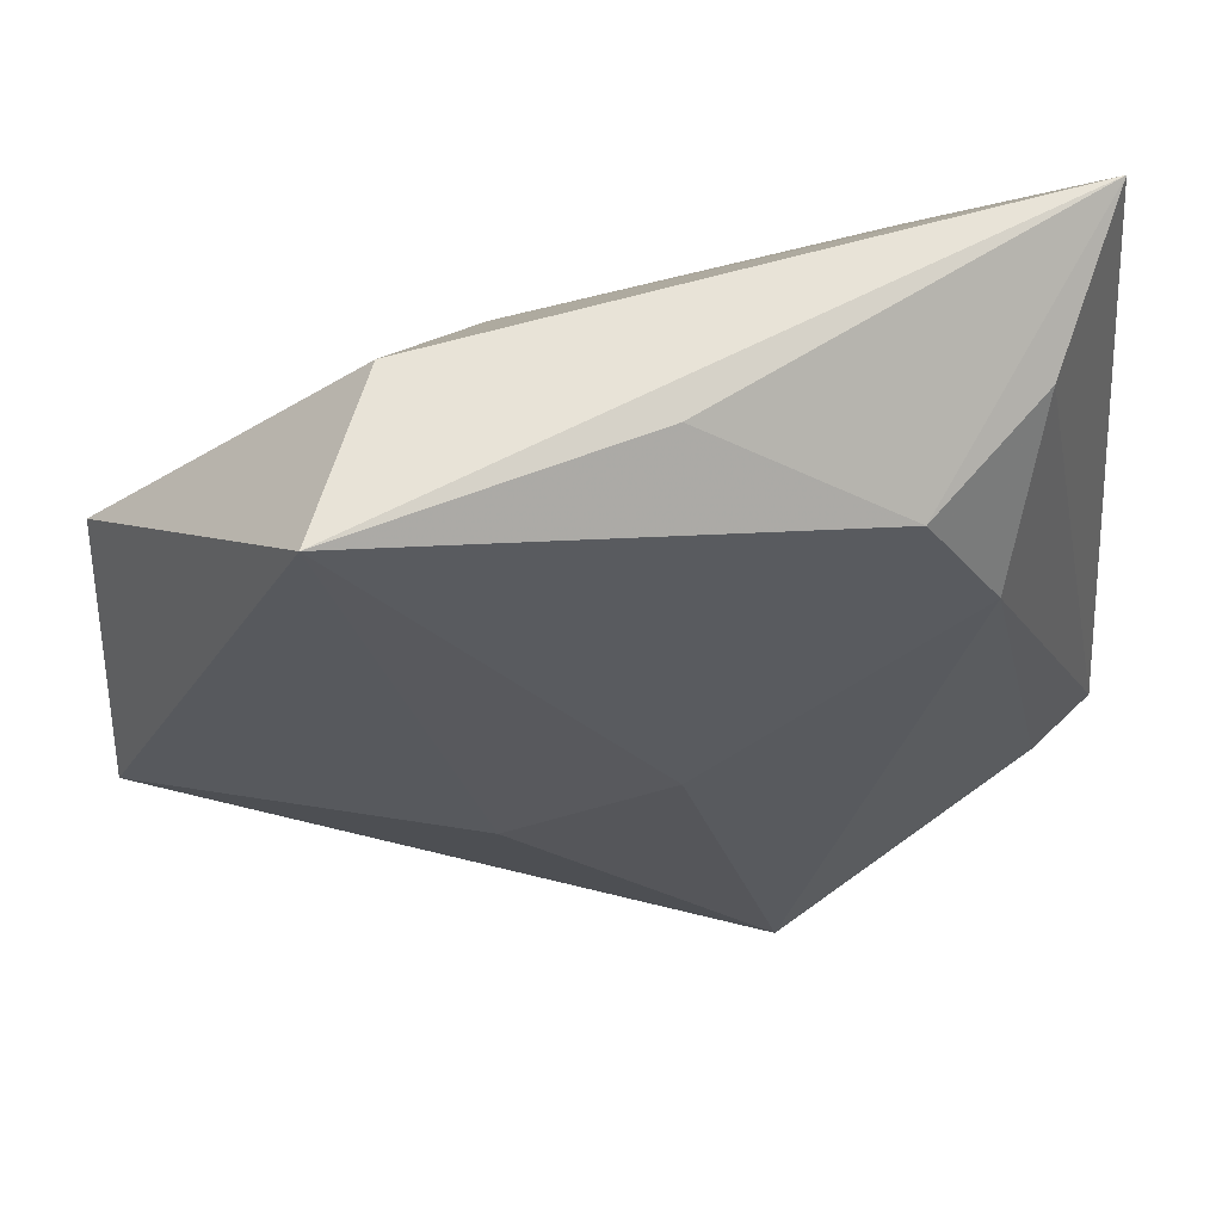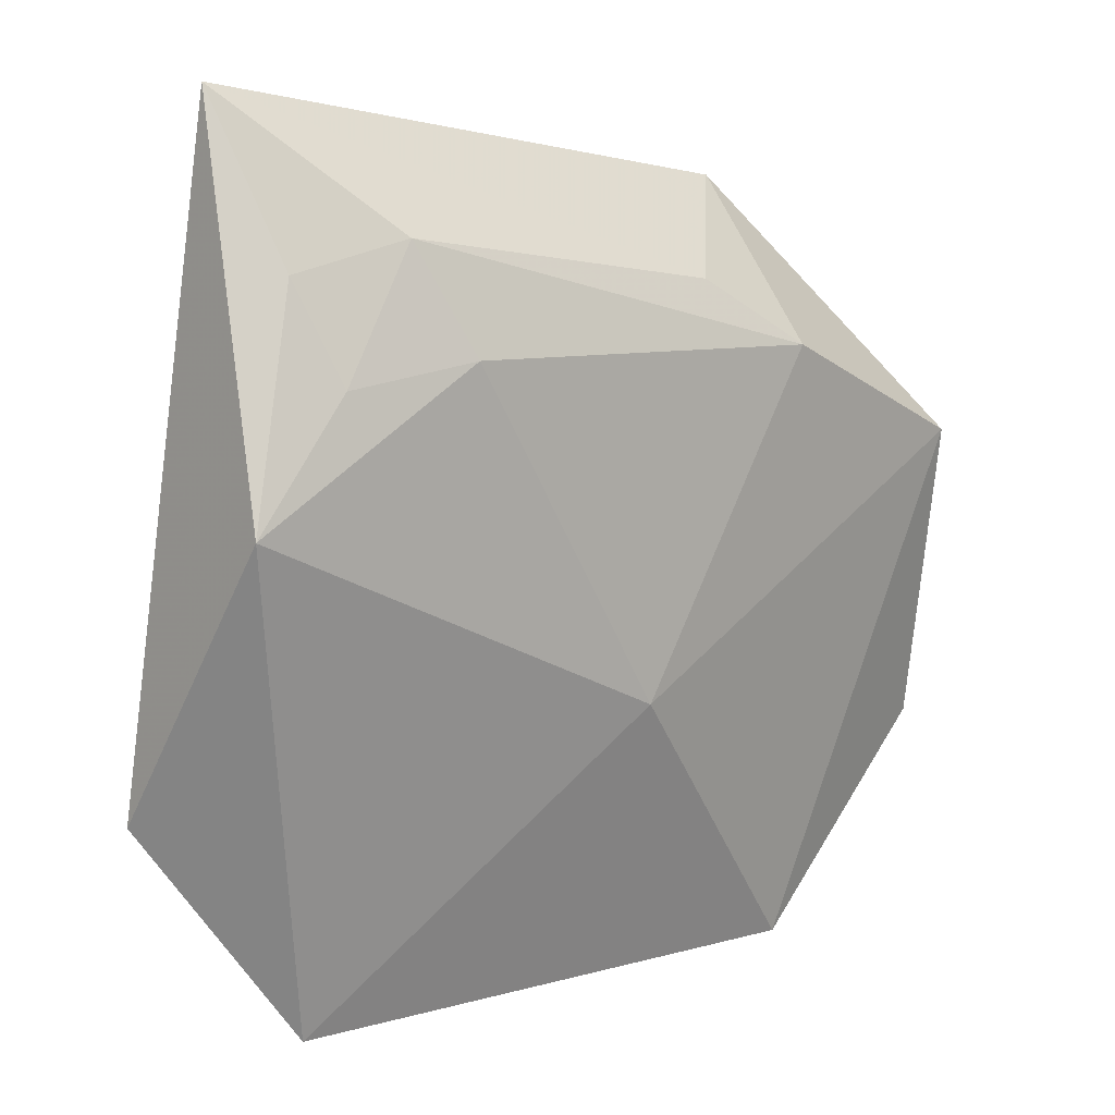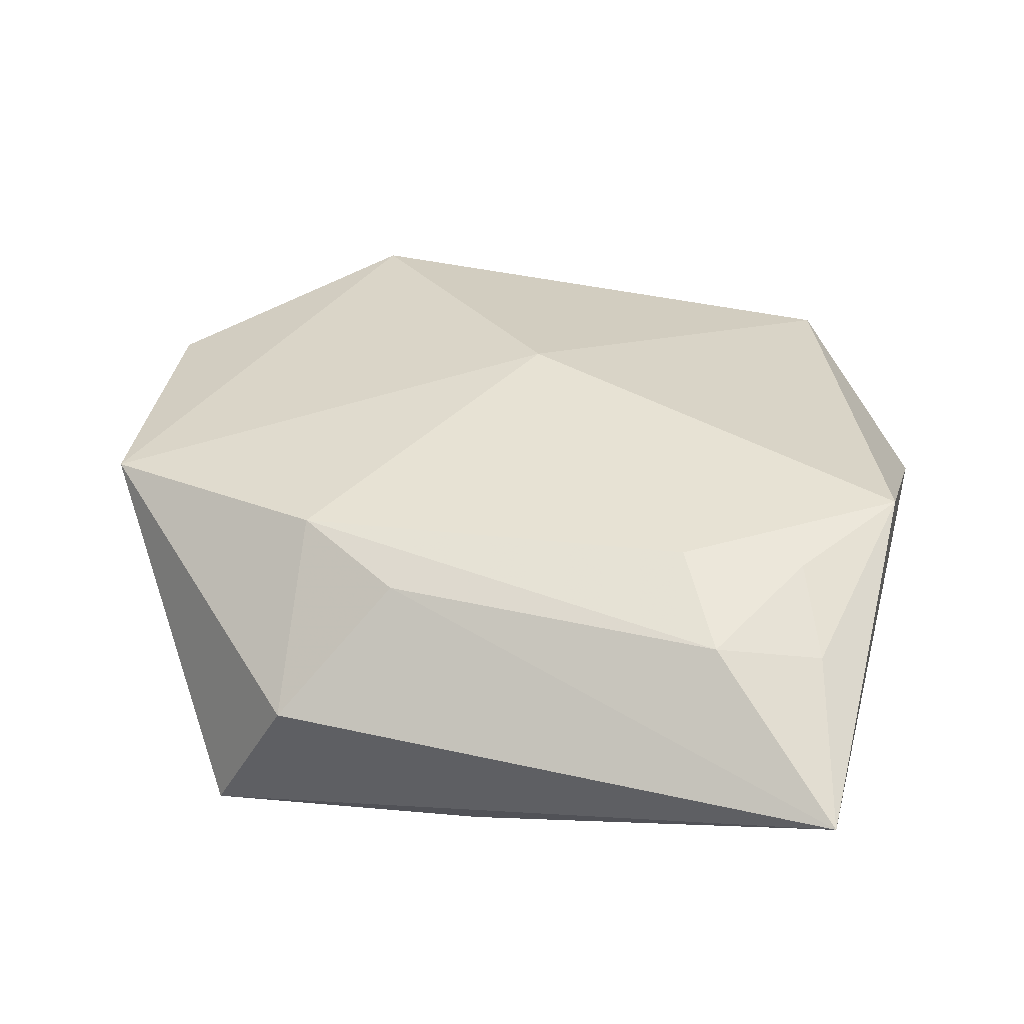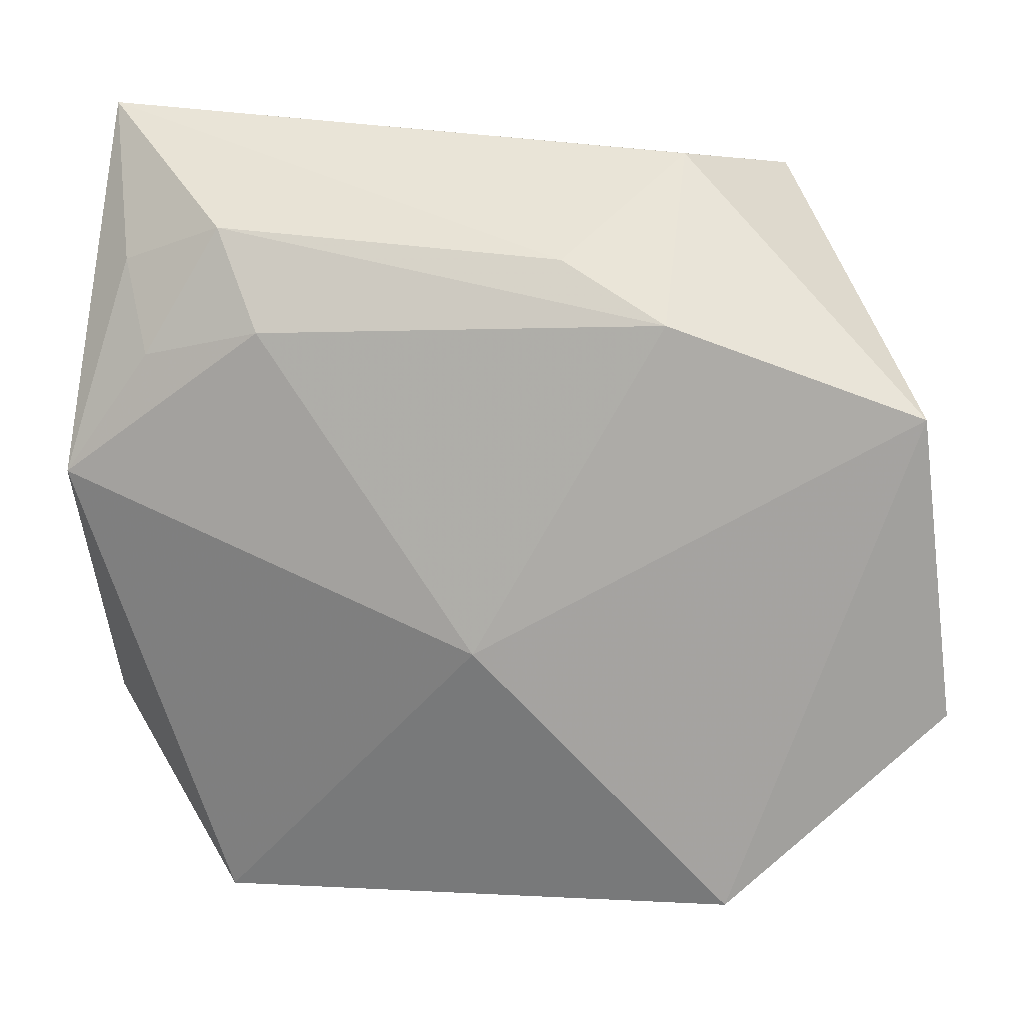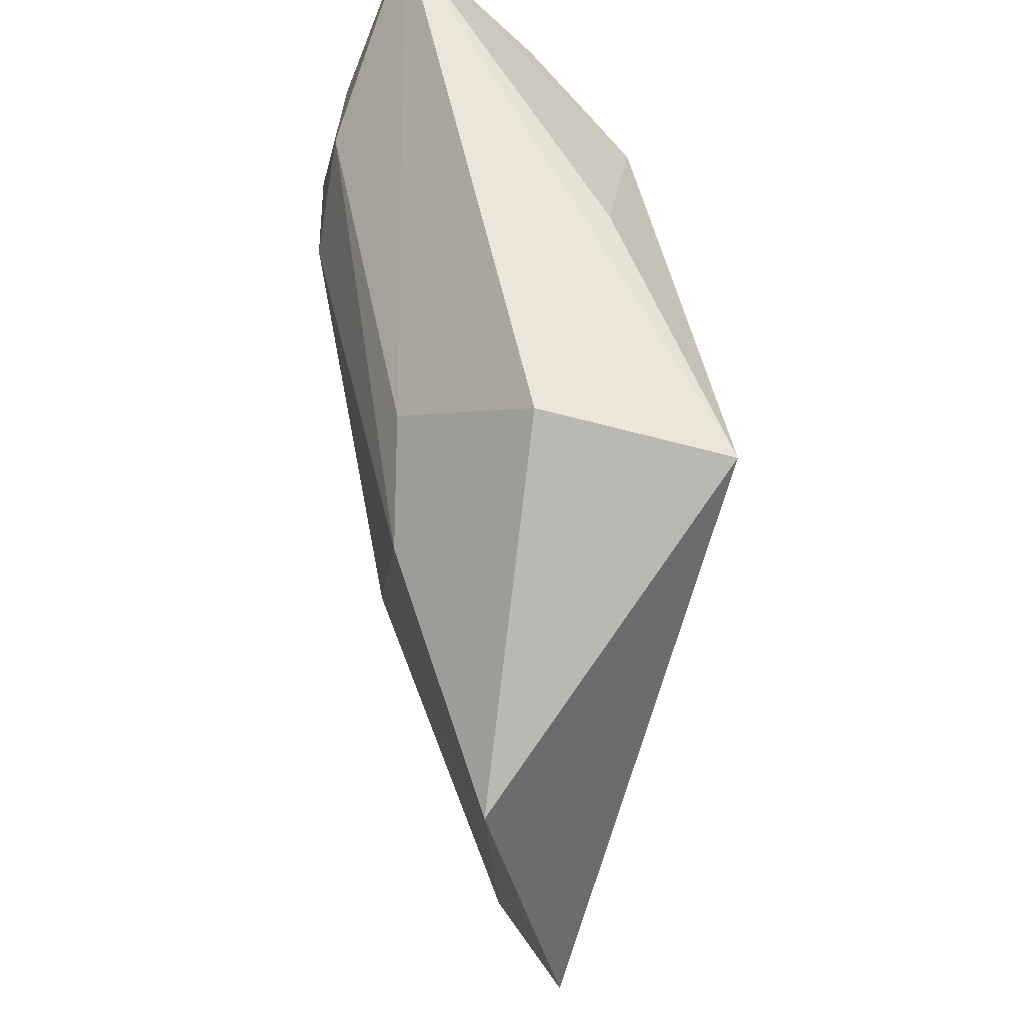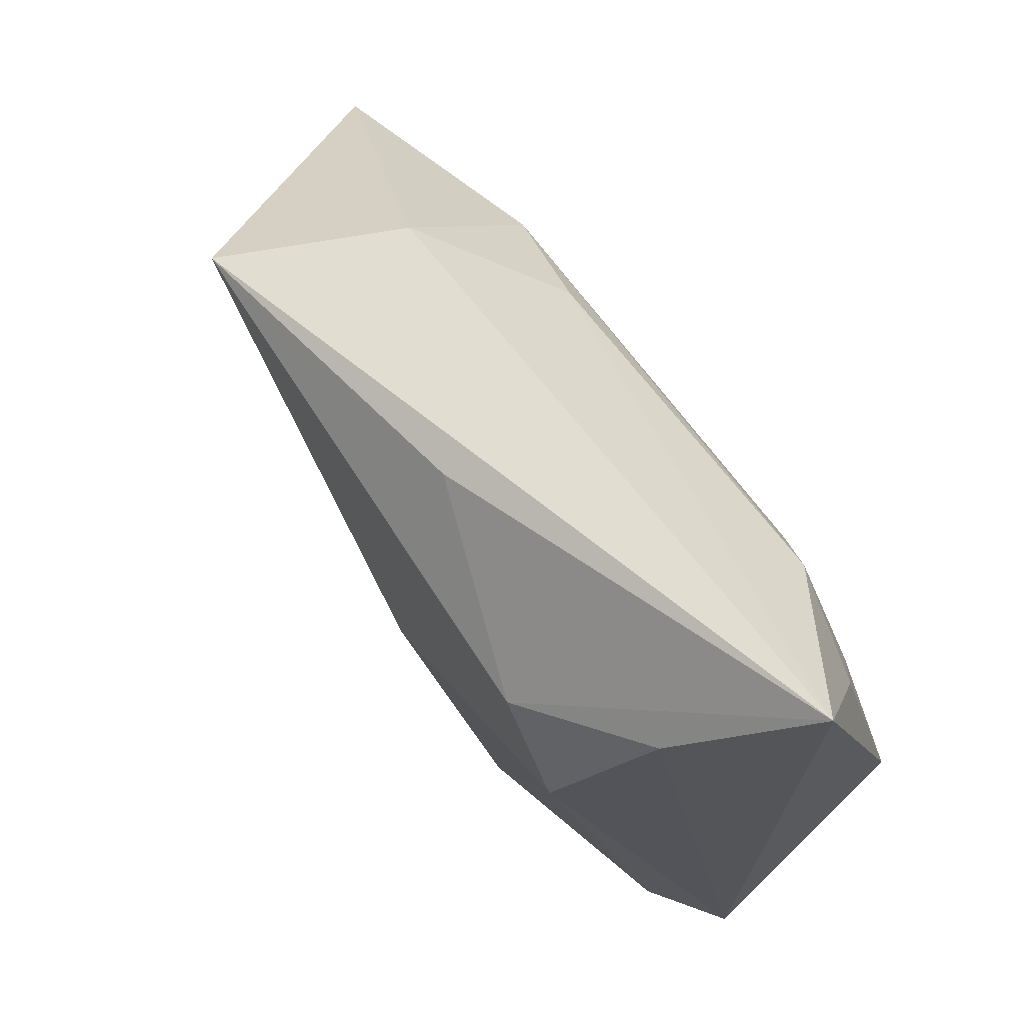
<metadata>
{"format":"obj","ext":"obj","renderer":"f3d","projection":"perspective","resolution":1024,"background":"white","views":[{"elev":55.1,"azim":168.7,"up":"+Y"},{"elev":5.3,"azim":-39.9,"up":"+Y"},{"elev":43.6,"azim":-168.7,"up":"+Z"},{"elev":7.5,"azim":13.4,"up":"+Y"},{"elev":51.2,"azim":79.9,"up":"+Y"},{"elev":72.2,"azim":-125.1,"up":"+Y"}]}
</metadata>
<code>
v 0.02822 -0.04137 0.006094
v -0.02441 0.01387 -0.01565
v 0.001557 -0.006294 -0.01588
v -0.02921 0.03018 -0.007533
v 0.01236 0.0242 0.01268
v 0.003866 -0.01492 0.01458
v -0.04089 -0.02354 -0.003427
v -0.009505 -0.04489 -0.01144
v -0.01766 0.01689 0.0167
v -0.02628 -0.04399 0.001719
v -0.03343 0.02403 0.01129
v 0.03079 0.03395 -0.01477
v 0.001036 0.0353 -0.009488
v -0.03374 -0.02309 -0.008506
v 0.04773 0.009096 0.01059
v -0.02266 0.02725 0.01374
v -0.03016 0.01449 0.01478
v 0.02265 0.03463 0.001639
v -0.0172 0.02525 -0.01539
v 0.04995 -0.02106 0.003719
v 0.02311 0.01802 0.01478
v -0.03704 0.04015 0.003979
v -0.03908 0.002384 0.01453
v 0.01731 -0.01431 -0.01291
f 22 7 23
f 18 12 22
f 18 15 12
f 20 15 1
f 12 15 20
f 10 23 7
f 1 15 6
f 6 10 1
f 23 10 6
f 4 7 22
f 4 2 7
f 22 19 4
f 4 19 2
f 3 19 12
f 2 19 3
f 22 23 11
f 11 16 22
f 21 6 15
f 15 18 21
f 22 12 13
f 13 19 22
f 12 19 13
f 12 20 24
f 24 3 12
f 8 10 7
f 2 3 8
f 3 24 8
f 1 10 8
f 8 20 1
f 8 24 20
f 5 21 18
f 16 21 5
f 5 18 22
f 22 16 5
f 23 6 9
f 6 21 9
f 9 21 16
f 7 2 14
f 14 8 7
f 2 8 14
f 23 9 17
f 17 9 16
f 17 11 23
f 16 11 17

</code>
